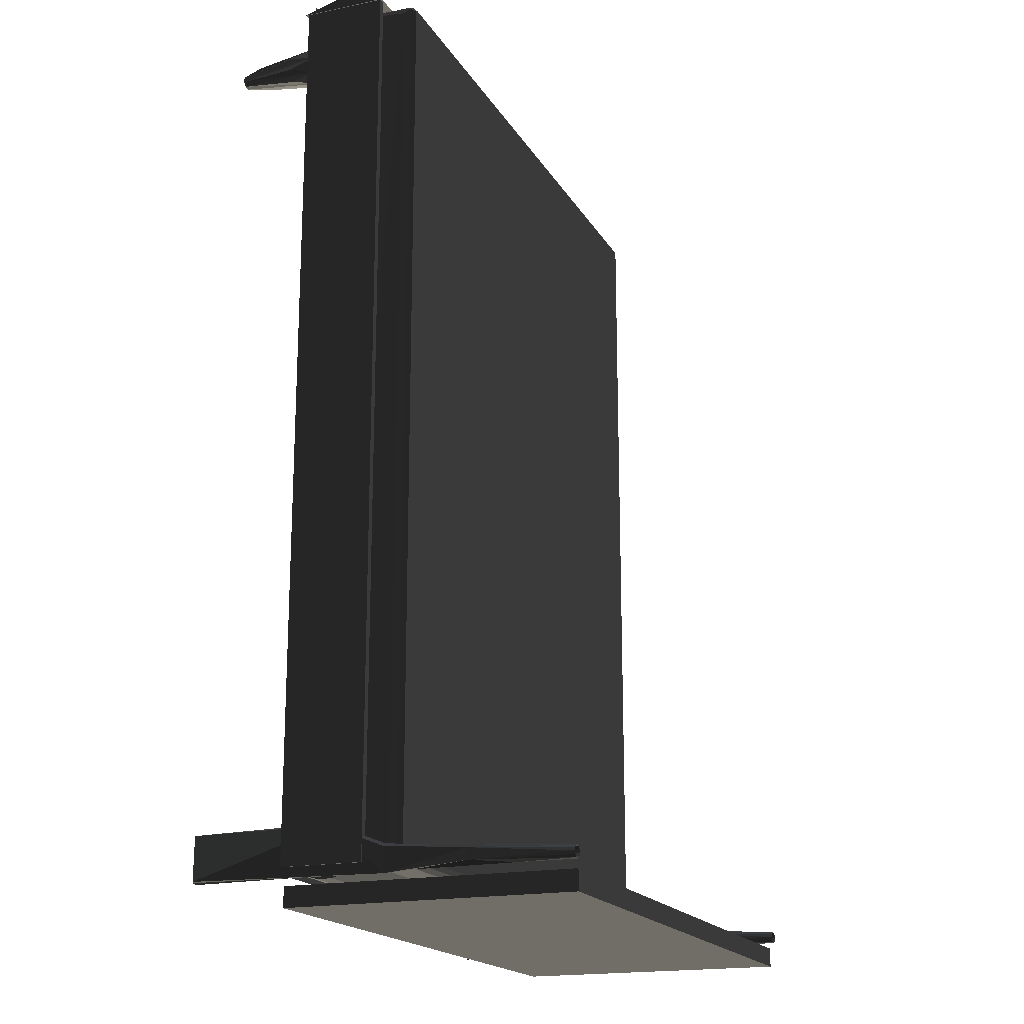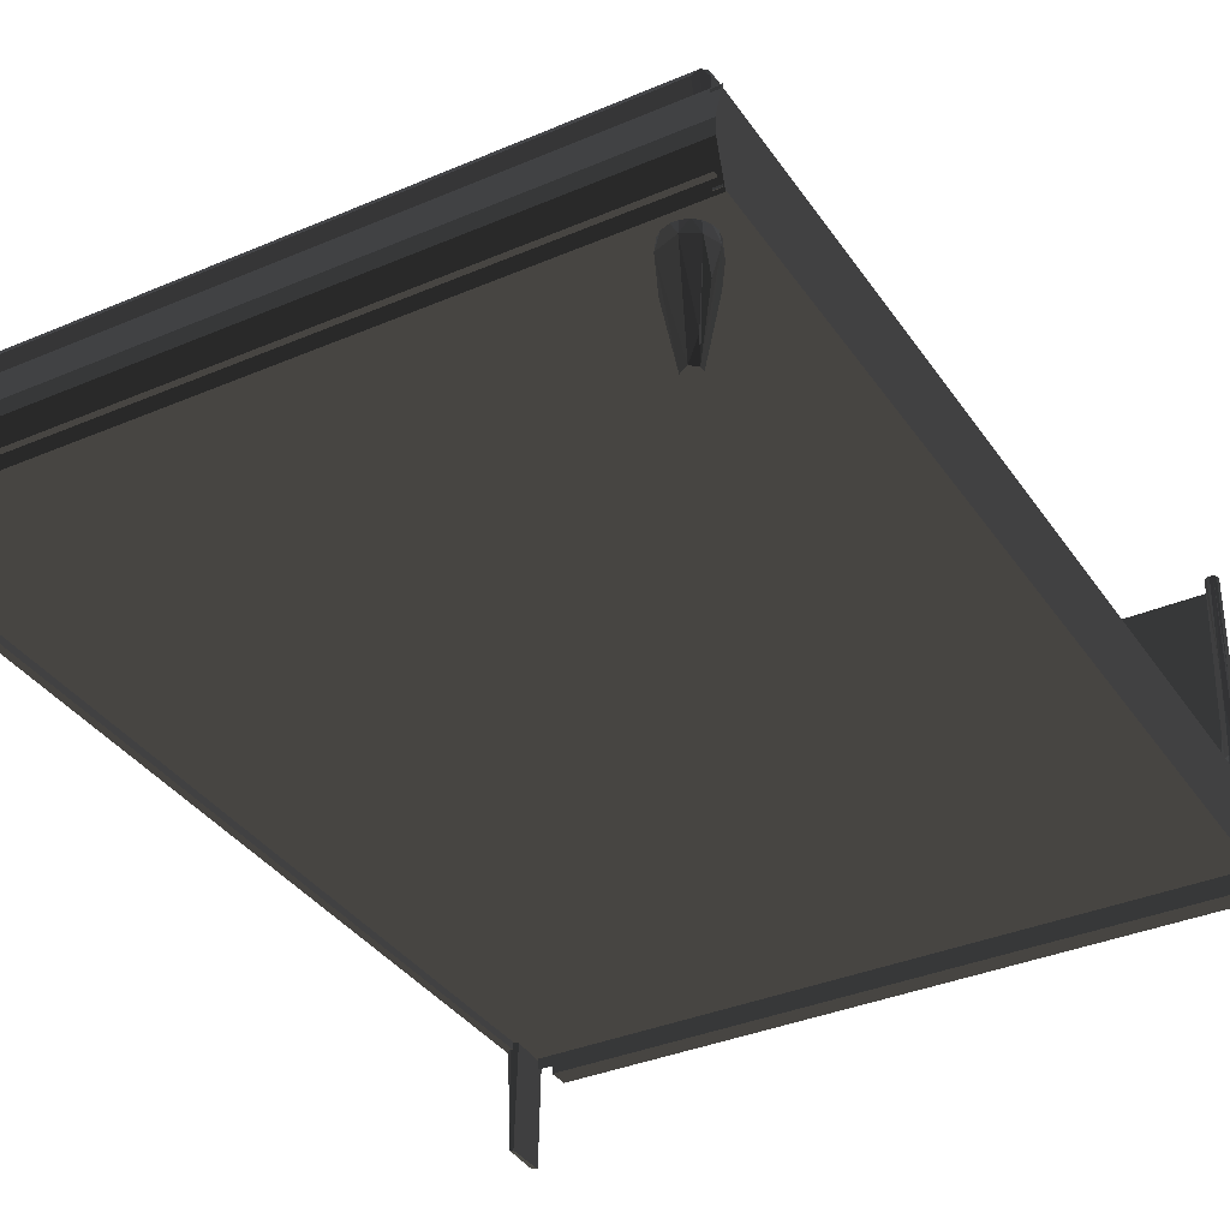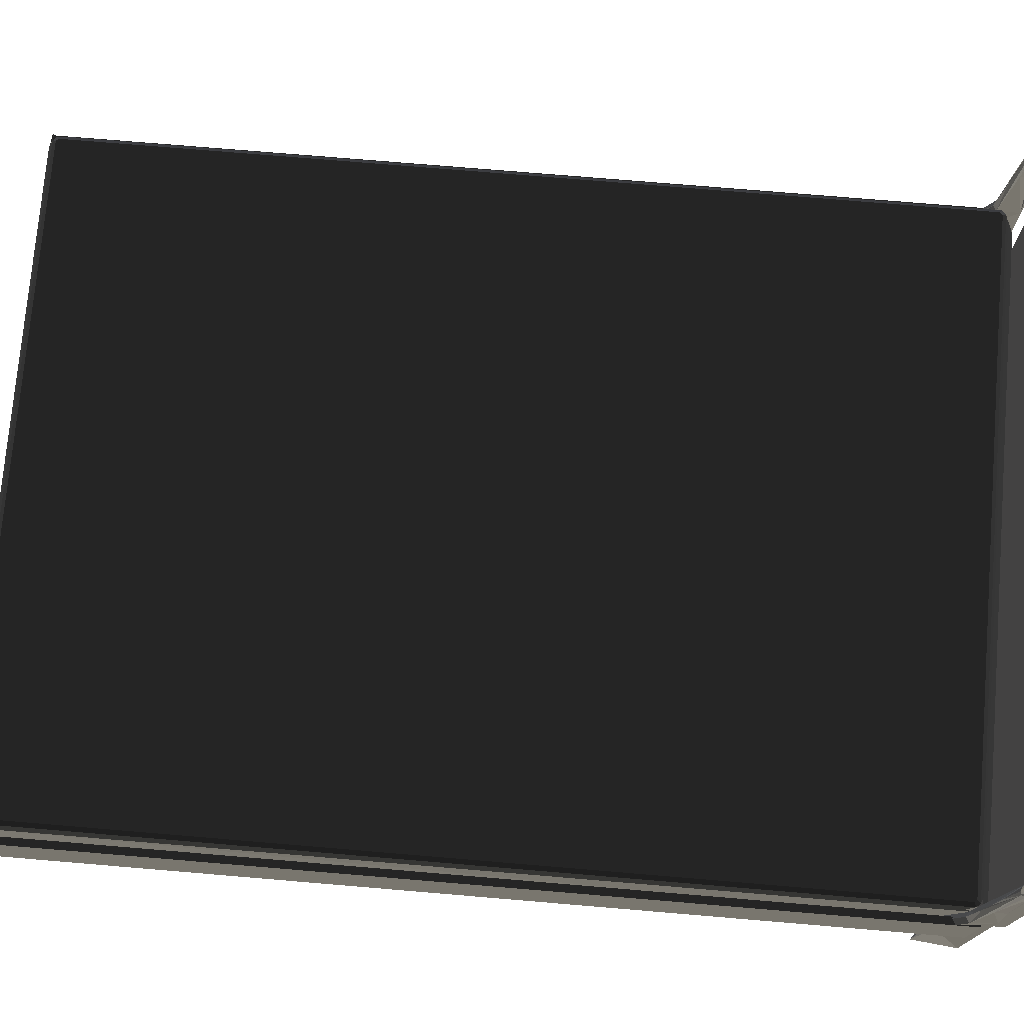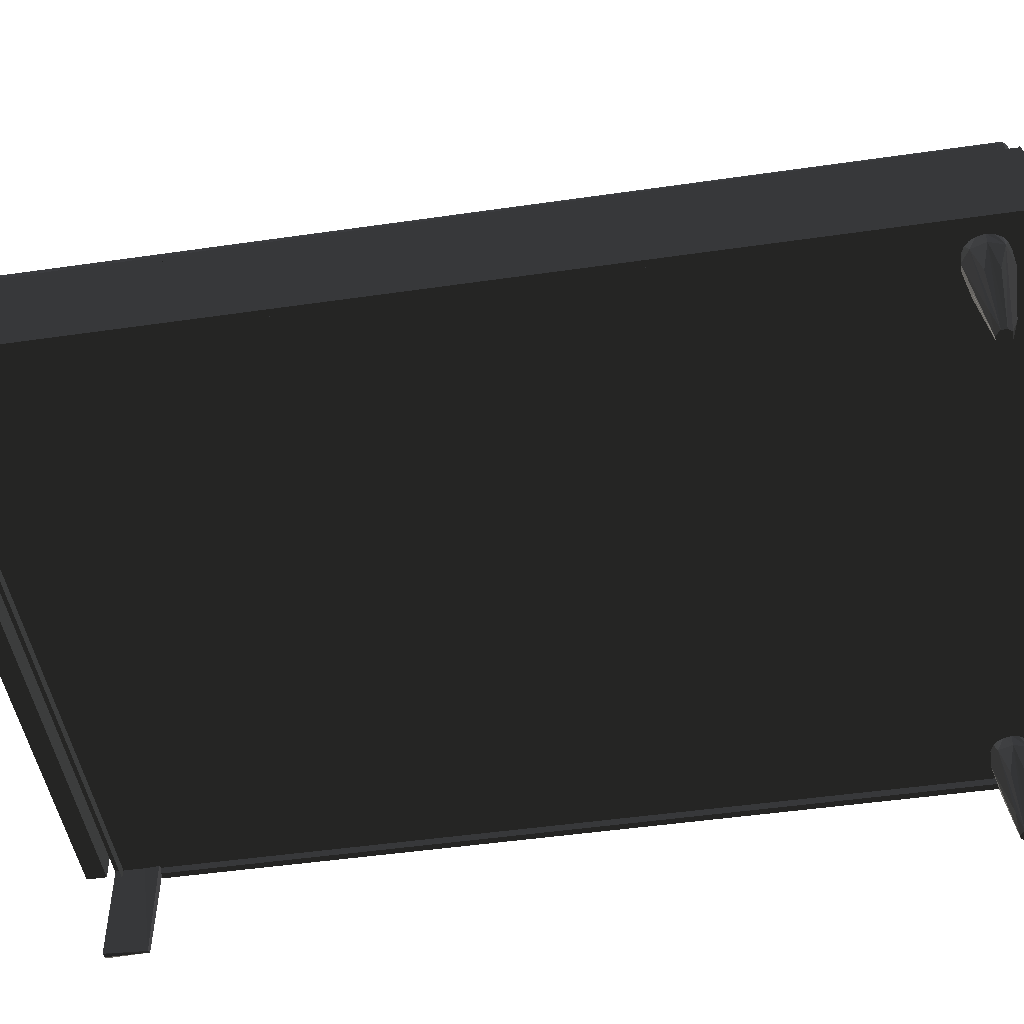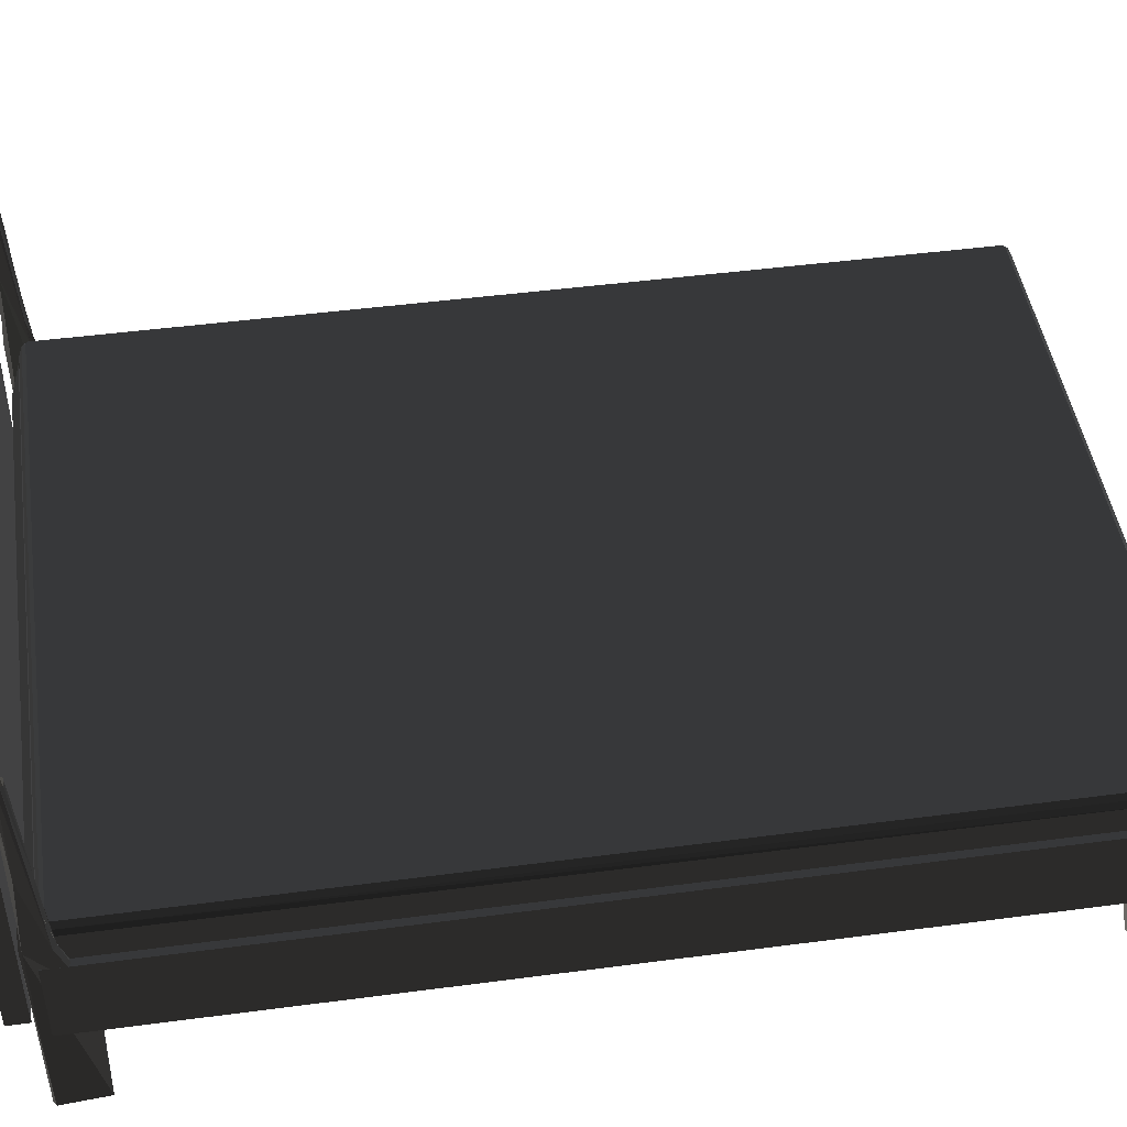
<metadata>
{"format":"obj","ext":"obj","renderer":"f3d","projection":"perspective","resolution":1024,"background":"white","views":[{"elev":-18.3,"azim":-68.3,"up":"+Y"},{"elev":-35.5,"azim":-150.5,"up":"+Z"},{"elev":74.7,"azim":-85.2,"up":"+Z"},{"elev":-47.5,"azim":99.3,"up":"+Z"},{"elev":46.1,"azim":81.4,"up":"+Z"}]}
</metadata>
<code>
v -234.4 330 -34.38
v -234.4 330 -44.75
v 216 291.7 -92.29
v 233.8 -308.5 134.7
v 234.2 330 -44.75
v 202 305 -120.6
v 234.2 322.6 -70.43
v -234.4 322.6 -70.43
v -201 310.1 -62.15
v -226.8 -305.5 -8.701
v 228.7 323.6 -68.09
v 232.4 -311.5 -63
v 226.9 -305.5 -8.701
v 230 -310.6 95.23
v 206.2 281.3 -71.6
v -232.3 328.6 -63
v -192.8 305.3 -62.15
v -226.8 -312.9 -34.38
v -226.8 -312.9 -44.75
v 226.9 -312.9 -44.75
v 226.9 -312.9 -34.38
v 230 -310.7 134.7
v 234.4 -306.3 134.7
v 232.2 -310.1 134.7
v 234.2 330 -34.38
v 216.7 291.5 -62.15
v -226.8 -305.5 -70.43
v 226.9 -305.5 -70.43
v -232.3 -311.5 -63
v -229.9 -310.7 134.7
v -229.9 -310.6 95.23
v 215.2 286.5 -71.6
v -227.7 -310.1 134.7
v 191.1 291.7 -92.29
v -226.1 -308.5 134.7
v 210.5 284.2 -62.15
v -225.5 -306.3 134.7
v 218.8 296.3 -71.6
v 201.1 282.5 -62.15
v -226.1 -304.1 134.7
v 214.2 305.3 -62.15
v -227.7 -302.5 134.7
v -229.9 -299.4 95.23
v -229.9 -301.9 134.7
v -191 300.8 -92.29
v -229.9 -301.9 134.7
v 226.2 -308.5 134.7
v -232.1 -302.5 134.7
v 189.5 296.3 -62.15
v -233.7 -304.1 134.7
v 204.4 291.1 -134.7
v -234.3 -306.3 134.7
v -233.8 -304.9 -68.09
v 228.7 323.6 -10.22
v -233.7 -308.5 134.7
v -201 282.5 -62.15
v -232.1 -310.1 134.7
v -208.4 298.1 -134.7
v -229.9 -310.7 134.7
v 228.7 -304.9 -10.22
v -192.8 287.3 -62.15
v -226.1 -307.8 63.01
v 226.2 -300 63.01
v -215.2 286.5 -71.6
v 233.8 -295.5 4.643
v -206.1 311.3 -71.6
v -229.9 -297.8 63.01
v -191 291.7 -92.29
v 196.5 284.2 -62.15
v -233.7 -300 63.01
v -233.8 -304.9 -10.22
v 200.9 281.3 -71.6
v -233.7 -307.8 63.01
v -217.4 296.3 -62.15
v -234.4 322.6 -8.702
v 210.5 308.4 -62.15
v 198.6 294.5 -134.7
v 208.4 294.5 -134.7
v 200.9 311.3 -71.6
v 191.8 306.1 -71.6
v 230 -311.1 24.17
v -202.6 291.1 -134.7
v -188.2 296.3 -71.6
v -229.9 -296.5 41.53
v 233.3 -310.8 -132.5
v -210.5 284.2 -62.15
v 233.8 323.6 -10.22
v 233.8 -311.1 4.643
v 191.8 286.5 -71.6
v -208.4 294.5 -134.7
v -216.6 291.5 -62.15
v -229.9 -311.1 24.17
v -233.8 323.6 -10.22
v 217.5 296.3 -62.15
v 215.2 306.1 -71.6
v 228.7 -304.9 -68.09
v -233.8 323.6 -68.09
v -228.7 -304.9 -10.22
v -229.9 -295.3 24.17
v 226.2 -304.1 134.7
v 233.8 -298.7 41.53
v 192.8 287.3 -62.15
v -196.5 284.2 -62.15
v -205.9 310.1 -62.15
v 192.8 305.3 -62.15
v 230 -301.9 134.7
v 216 300.8 -92.29
v 233.8 -280.1 -34.33
v 227.8 -302.5 134.7
v 234.2 322.6 -8.702
v 226.2 -308.4 95.23
v 228.1 -281.2 -134.1
v -226.1 -295.5 4.643
v 230 -313.3 4.643
v -229.9 -293.3 4.643
v 225.6 -306.3 134.7
v -215.9 300.8 -92.29
v -233.7 -295.5 4.643
v 200.9 291.8 -134.7
v 198.6 298.1 -134.7
v -215.2 306.1 -71.6
v -232.1 -312.7 4.643
v -210.1 284.8 -92.29
v -228.7 323.6 -68.09
v 190.4 291.5 -62.15
v -228.7 323.6 -10.22
v 200.9 300.8 -134.7
v 230 -312.7 -132.5
v -190.3 291.5 -62.15
v -214.2 305.3 -62.15
v 210.3 290.6 -120.6
v 232.2 -295.9 24.17
v 230 -299.4 95.23
v 233.8 -307.8 63.01
v 230 -287.4 -17.52
v -191.8 306.1 -71.6
v -189.5 296.3 -62.15
v -228.7 -304.9 -68.09
v 233.8 323.6 -68.09
v 233.8 -304.9 -10.22
v -206.1 291.8 -134.7
v -191.8 286.5 -71.6
v -229.9 -280.1 -134.1
v -205.9 282.5 -62.15
v -226.1 -280.1 -34.33
v 196.5 308.4 -62.15
v -229.9 -277.9 -34.33
v -215.9 291.7 -92.29
v 226.2 -311.1 4.643
v -233.7 -280.1 -34.33
v 225.6 -282.3 -34.33
v 216.7 301.1 -62.15
v 230 -277.9 -34.33
v 230 -280.1 -134.1
v 226.2 -308.9 24.17
v -196.7 290.6 -120.6
v 230 -301.9 134.7
v 191.1 300.8 -92.29
v -214.2 287.3 -62.15
v 230 -296.5 41.53
v 206 310.1 -62.15
v 206.1 300.8 -134.7
v 225.6 -305.6 63.01
v -216.6 301.1 -62.15
v -218.7 296.3 -71.6
v -196.5 308.4 -62.15
v -206.1 281.3 -71.6
v -204.4 301.4 -134.7
v 230 -297.8 63.01
v 201.1 310.1 -62.15
v 188.3 296.3 -71.6
v 233.8 -304.1 134.7
v -228 -312.2 -132.5
v 196.9 284.8 -92.29
v 226.2 -295.5 4.643
v 230 -293.3 4.643
v 230 -310.7 134.7
v 230 -295.3 24.17
v 232.2 -302.5 134.7
v -198.6 294.5 -134.7
v 232.4 328.6 -63
v 214.2 287.3 -62.15
v 190.4 301.1 -62.15
v -198.6 298.1 -134.7
v -233.2 -310.8 -132.5
v 206 282.5 -62.15
v -190.3 301.1 -62.15
v -229.9 -311.1 -134.1
v -210.2 302 -120.6
v -210.5 308.4 -62.15
v 208.4 298.1 -134.7
v 227.8 -310.1 134.7
v -228 -281.2 -134.1
v 233.8 -304.9 -68.09
v -218.1 -303.3 5.706
v -221.9 -301.1 -39.01
v -225.7 -298.9 5.706
v -226.8 -294.6 5.706
v -226.8 311.6 5.706
v -225.7 316 5.706
v 221.9 -301.1 -39.01
v -218.1 320.4 5.706
v 218.1 320.4 5.706
v 224.7 -298.4 -39.01
v 225.7 316 5.706
v 226.9 311.6 5.706
v 218.1 -303.3 -34.63
v 225.7 -298.9 5.706
v -224.6 -298.4 -39.01
v 218.1 -303.3 5.706
v -221.9 -296.8 -42.22
v -221.9 -301.1 10.09
v -224.6 -298.4 10.09
v -221.9 318.2 -39.01
v 220.3 -298.4 -42.22
v -224.6 315.4 10.09
v -221.9 318.2 10.09
v 224.7 315.4 -39.01
v 221.9 -296.8 -42.22
v 221.9 318.2 10.09
v 224.7 315.4 10.09
v -224.6 315.4 -39.01
v -220.3 -298.4 -42.22
v 224.7 -298.4 10.09
v 221.9 -301.1 10.09
v 221.9 318.2 -39.01
v 222.5 319.2 -34.63
v -220.3 -298.4 13.3
v -221.9 -296.8 13.3
v -221.9 313.8 -42.22
v 222.5 -302.2 -34.63
v -221.9 313.8 13.3
v -220.3 315.4 13.3
v 221.9 313.8 -42.22
v 225.7 -298.9 -34.63
v 220.3 315.4 13.3
v 221.9 313.8 13.3
v 220.3 315.4 -42.22
v -222.4 -302.2 -34.63
v 221.9 -296.8 13.3
v 220.3 -298.4 13.3
v -220.3 315.4 -42.22
v -222.4 319.2 -34.63
v 226.9 311.6 -34.63
v -225.7 316 -34.63
v -226.8 -294.6 -34.63
v 222.6 -330 -69.5
v -225 -330 -69.5
v -225 -315.8 -69.5
v 222.6 -315.8 -69.5
v 222.6 -315.8 133.5
v -225 -315.8 133.5
v -225 -330 133.5
v 222.6 -330 133.5
g group0
g group1
g group2
f 73 55 57
f 118 48 70
f 133 106 109
f 115 84 118
f 78 51 131
f 168 136 66
f 184 136 168
f 12 181 29
f 27 19 28
f 83 137 136
f 5 25 2
f 150 118 122
f 19 18 20
f 167 144 56
f 66 190 121
f 8 75 7
f 65 23 172
f 110 7 75
f 70 52 73
f 77 119 51
f 141 64 123
f 118 70 122
f 123 64 167
f 70 48 50
f 81 134 88
f 175 109 63
f 160 109 175
f 64 159 167
f 143 173 193
f 64 91 159
f 142 103 61
f 101 172 169
f 132 169 178
f 67 40 42
f 155 111 81
f 99 67 84
f 136 17 166
f 111 116 47
f 19 10 18
f 169 133 109
f 90 168 58
f 122 73 92
f 165 74 64
f 160 169 109
f 62 35 37
f 99 113 67
f 136 187 17
f 84 67 48
f 176 101 132
f 81 14 134
f 147 115 150
f 155 163 111
f 149 163 155
f 64 74 91
f 77 162 127
f 112 153 151
f 27 10 19
f 31 57 59
f 115 99 84
f 63 109 100
f 90 141 82
f 111 192 14
f 150 115 118
f 113 40 67
f 145 113 147
f 113 37 40
f 16 29 181
f 2 75 8
f 82 167 156
f 1 2 25
f 193 145 143
f 66 9 104
f 66 104 190
f 189 66 121
f 1 75 2
f 85 114 81
f 128 114 85
f 112 151 128
f 173 62 193
f 134 4 23
f 7 5 8
f 153 108 135
f 141 167 82
f 141 123 167
f 169 179 133
f 84 48 118
f 167 159 86
f 85 88 154
f 113 99 115
f 92 73 31
f 120 158 171
f 14 22 134
f 120 80 158
f 154 108 153
f 5 110 25
f 108 176 135
f 120 79 80
f 6 79 120
f 6 95 79
f 162 95 6
f 127 162 6
f 167 86 144
f 189 121 58
f 191 95 162
f 191 107 95
f 90 184 168
f 191 38 107
f 78 38 191
f 78 3 38
f 77 191 162
f 78 32 3
f 131 32 78
f 131 15 32
f 51 15 131
f 134 22 24
f 185 122 188
f 51 72 15
f 119 72 51
f 119 174 72
f 20 28 19
f 119 89 174
f 77 89 119
f 77 34 89
f 77 51 78
f 77 171 34
f 120 171 77
f 90 64 141
f 136 137 187
f 90 148 64
f 169 172 179
f 156 142 180
f 188 122 92
f 188 173 143
f 14 192 177
f 151 175 149
f 176 132 178
f 148 165 64
f 151 176 175
f 135 176 151
f 143 145 147
f 25 110 1
f 108 65 176
f 143 147 150
f 62 37 113
f 7 110 5
f 31 59 30
f 173 92 62
f 136 166 9
f 121 190 130
f 58 168 189
f 184 83 45
f 122 70 73
f 128 151 149
f 176 178 160
f 175 63 149
f 63 116 163
f 63 100 116
f 121 130 164
f 149 155 81
f 154 112 128
f 136 9 66
f 73 52 55
f 149 63 163
f 158 80 171
f 45 83 136
f 128 149 81
f 128 81 114
f 180 82 156
f 168 66 189
f 188 143 185
f 85 81 88
f 178 169 160
f 143 150 185
f 92 31 62
f 58 121 117
f 154 88 108
f 153 135 151
f 101 65 172
f 107 38 95
f 68 142 83
f 67 42 43
f 3 32 38
f 134 24 4
f 58 117 165
f 111 47 192
f 193 62 145
f 128 85 154
f 65 101 176
f 185 150 122
f 14 177 22
f 165 164 74
f 132 101 169
f 174 89 72
f 90 82 180
f 90 165 148
f 176 160 175
f 34 171 89
f 121 164 165
f 43 46 48
f 43 42 44
f 21 13 20
f 88 134 65
f 75 1 110
f 31 30 62
f 81 111 14
f 20 13 28
f 127 6 120
f 167 103 142
f 21 20 18
f 77 78 191
f 90 180 184
f 83 129 137
f 133 157 106
f 58 165 90
f 142 129 83
f 163 116 111
f 67 43 48
f 28 13 27
f 10 27 13
f 184 45 136
f 43 44 46
f 77 127 120
f 167 56 103
f 62 33 35
f 62 30 33
f 133 179 157
f 70 50 52
f 13 21 10
f 18 10 21
f 142 61 129
f 180 83 184
f 145 62 113
f 154 153 112
f 156 167 142
f 171 183 49
f 80 183 171
f 80 105 183
f 180 68 83
f 80 146 105
f 2 8 5
f 80 170 146
f 79 170 80
f 79 161 170
f 95 161 79
f 95 76 161
f 188 92 173
f 95 41 76
f 180 142 68
f 95 152 41
f 117 121 165
f 95 94 152
f 38 94 95
f 38 26 94
f 32 26 38
f 32 182 26
f 147 113 115
f 32 36 182
f 15 36 32
f 15 186 36
f 134 23 65
f 15 39 186
f 72 39 15
f 72 69 39
f 73 57 31
f 72 102 69
f 89 102 72
f 89 125 102
f 108 88 65
f 89 49 125
f 171 49 89
f 11 54 96
f 60 96 54
f 138 98 124
f 126 124 98
f 54 87 60
f 140 60 87
f 54 11 87
f 139 87 11
f 194 139 96
f 11 96 139
f 96 60 194
f 140 194 60
f 140 87 194
f 139 194 87
f 53 71 138
f 98 138 71
f 93 71 97
f 53 97 71
f 126 93 124
f 97 124 93
f 126 98 93
f 71 93 98
f 138 124 53
f 97 53 124
g group3
f 238 223 219
f 230 223 238
f 219 223 215
f 235 225 208
f 224 241 240
f 231 225 235
f 225 228 241
f 223 230 211
f 243 202 217
f 231 210 225
f 218 205 227
f 195 212 210
f 230 238 242
f 198 216 213
f 207 210 231
f 199 216 198
f 221 240 237
f 238 219 234
f 203 220 202
f 233 236 232
f 197 213 212
f 236 240 232
f 215 196 201
f 223 196 215
f 212 229 228
f 225 241 224
f 223 209 196
f 211 209 223
f 210 212 225
f 221 237 220
f 211 222 209
f 230 222 211
f 198 213 197
f 237 240 236
f 230 214 222
f 242 214 230
f 213 232 229
f 213 229 212
f 242 226 214
f 238 226 242
f 220 237 236
f 232 240 228
f 238 218 226
f 234 218 238
f 229 232 228
f 224 240 221
f 234 204 218
f 219 204 234
f 208 225 224
f 241 228 240
f 219 201 204
f 215 201 219
f 216 233 232
f 206 224 221
f 201 239 207
f 196 239 201
f 218 206 205
f 206 221 205
f 196 209 239
f 217 236 233
f 200 216 199
f 212 228 225
f 209 245 246
f 222 245 209
f 243 203 202
f 208 224 206
f 222 243 245
f 214 243 222
f 244 208 206
f 216 232 213
f 214 227 243
f 226 227 214
f 227 205 220
f 235 208 244
f 226 218 227
f 200 217 216
f 202 220 217
f 220 236 217
f 218 235 244
f 204 235 218
f 227 220 203
f 205 221 220
f 204 231 235
f 201 231 204
f 201 207 231
f 217 233 216
f 207 195 210
f 239 195 207
f 239 212 195
f 244 206 218
f 239 197 212
f 209 197 239
f 209 198 197
f 246 198 209
f 246 199 198
f 245 199 246
f 245 200 199
f 227 203 243
f 245 217 200
f 243 217 245
g group4
f 249 247 250
f 247 249 248
f 251 253 252
f 253 251 254
f 249 251 252
f 251 249 250
f 253 247 248
f 247 253 254
f 251 247 254
f 247 251 250
f 253 249 252
f 249 253 248

</code>
